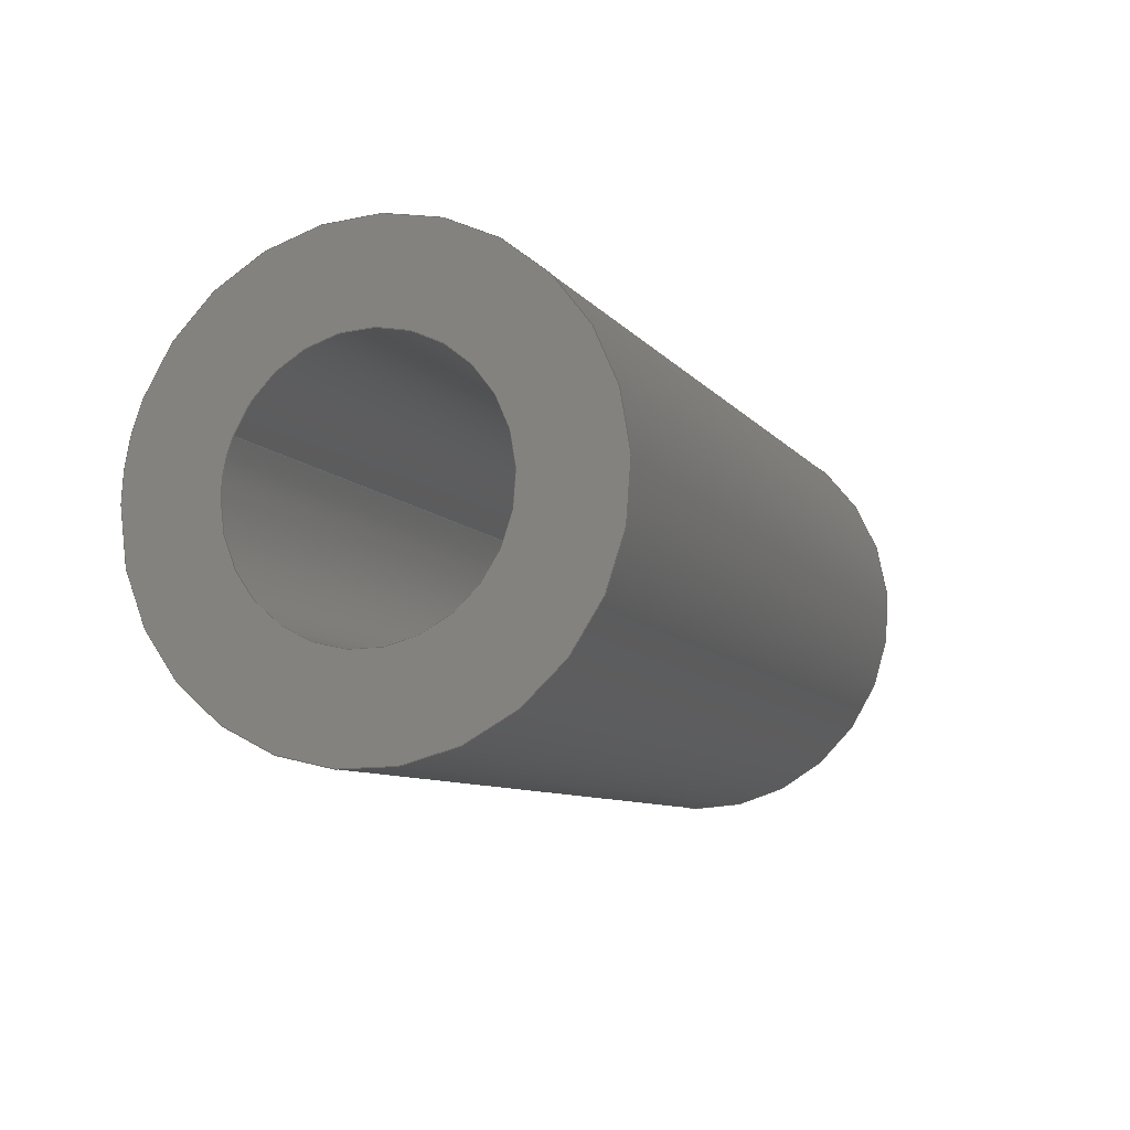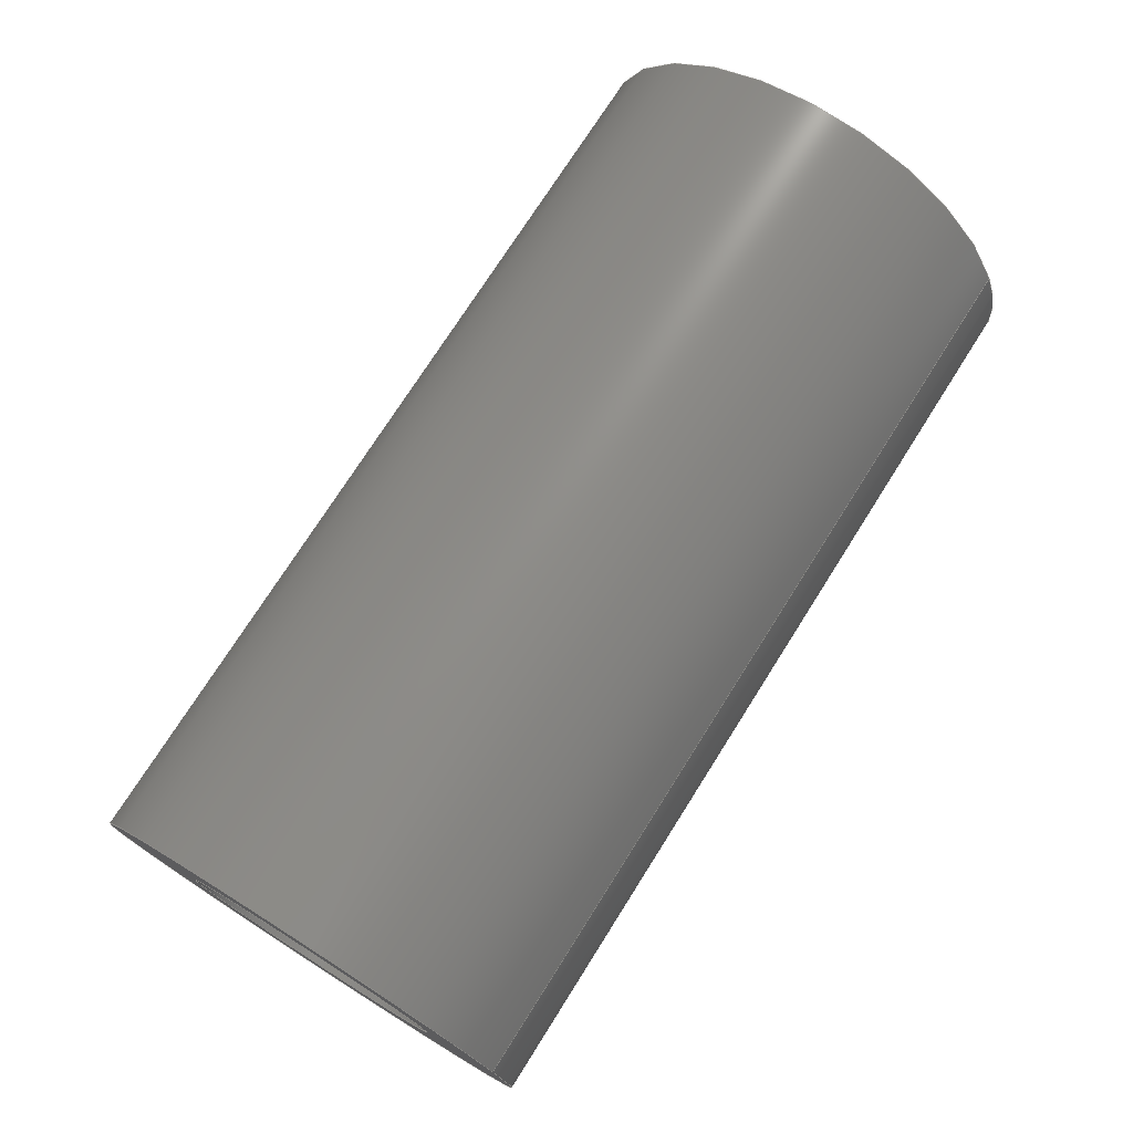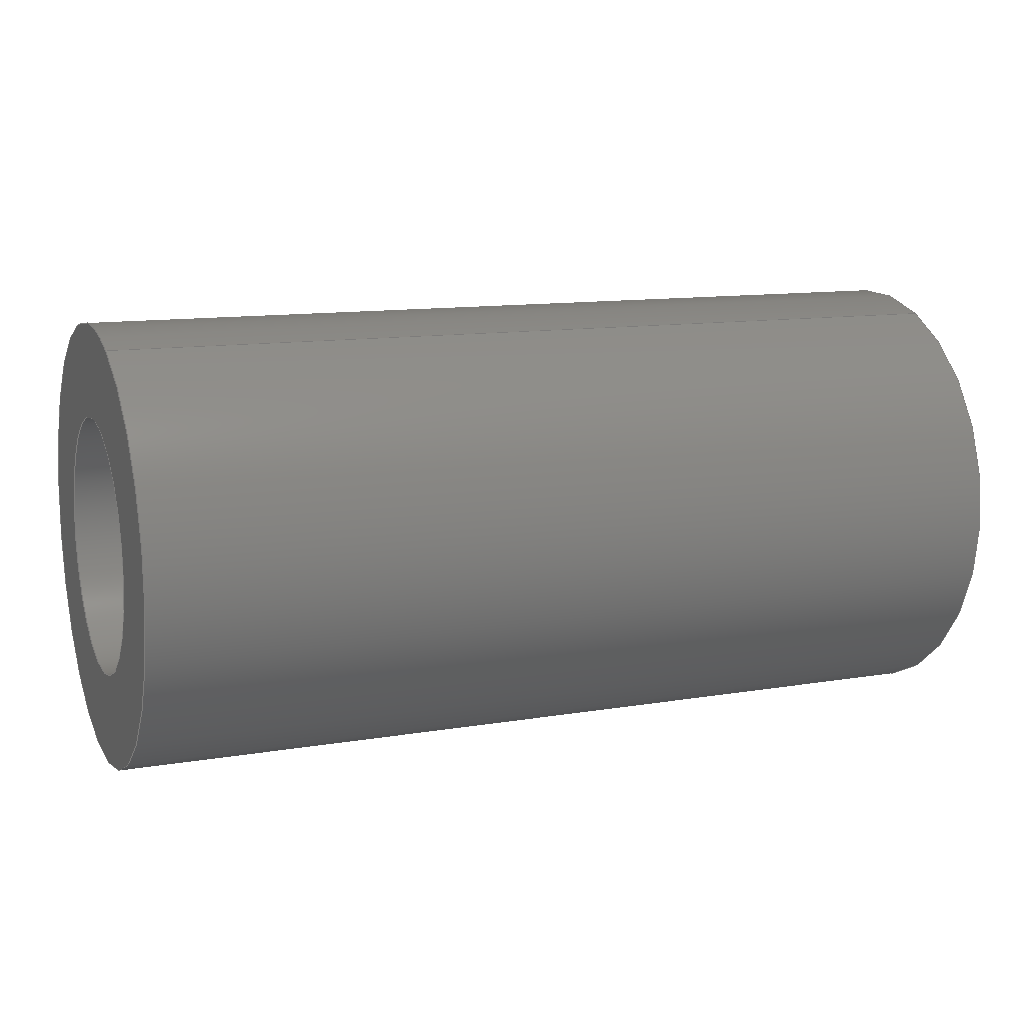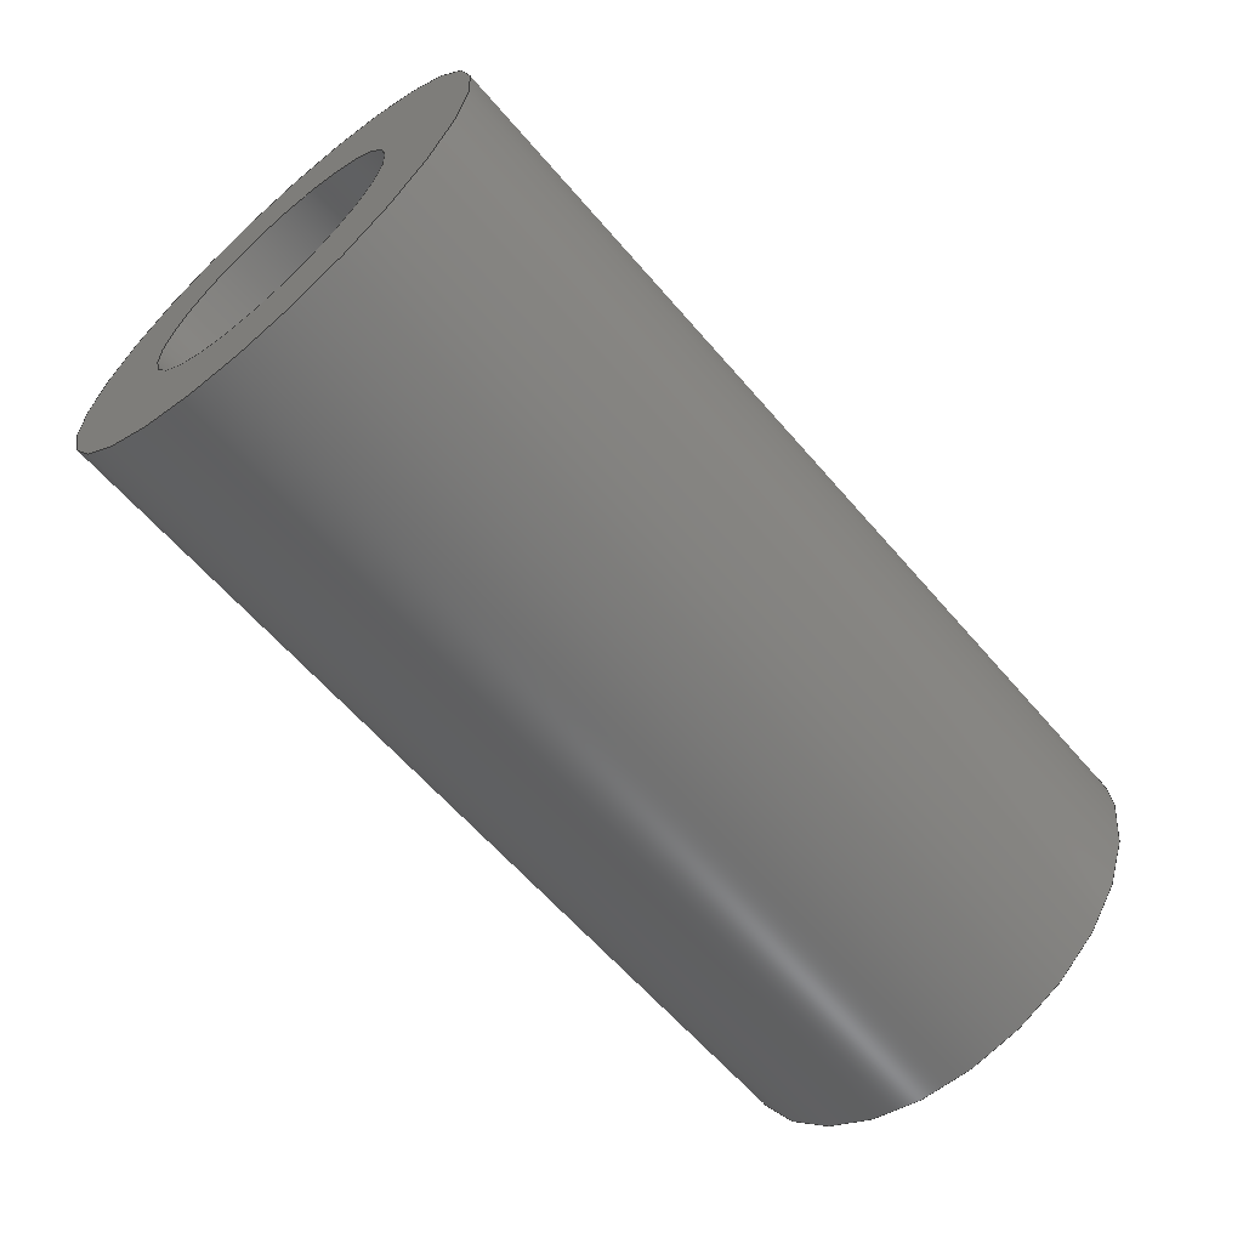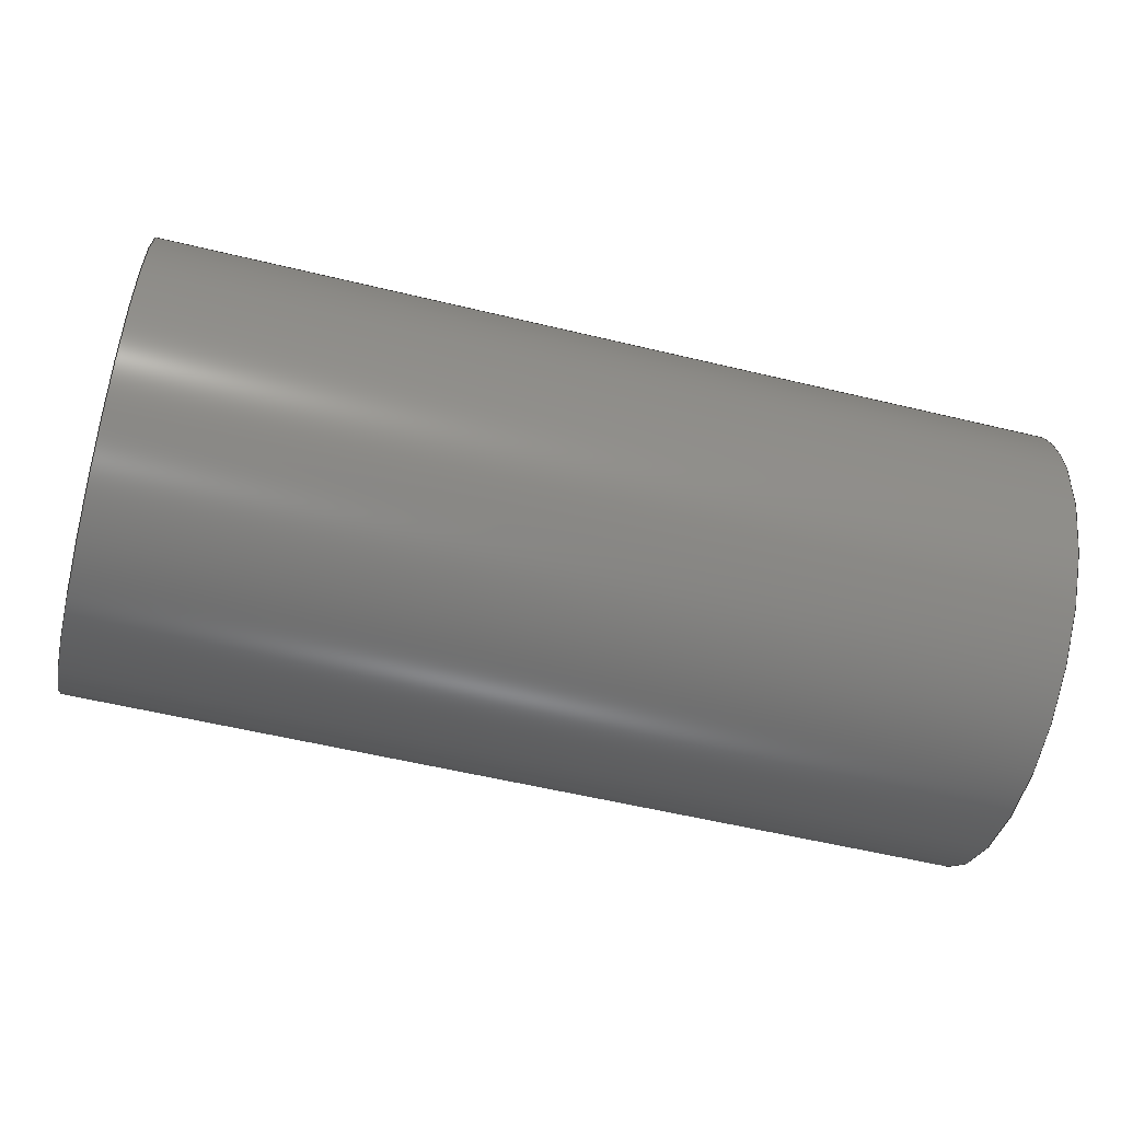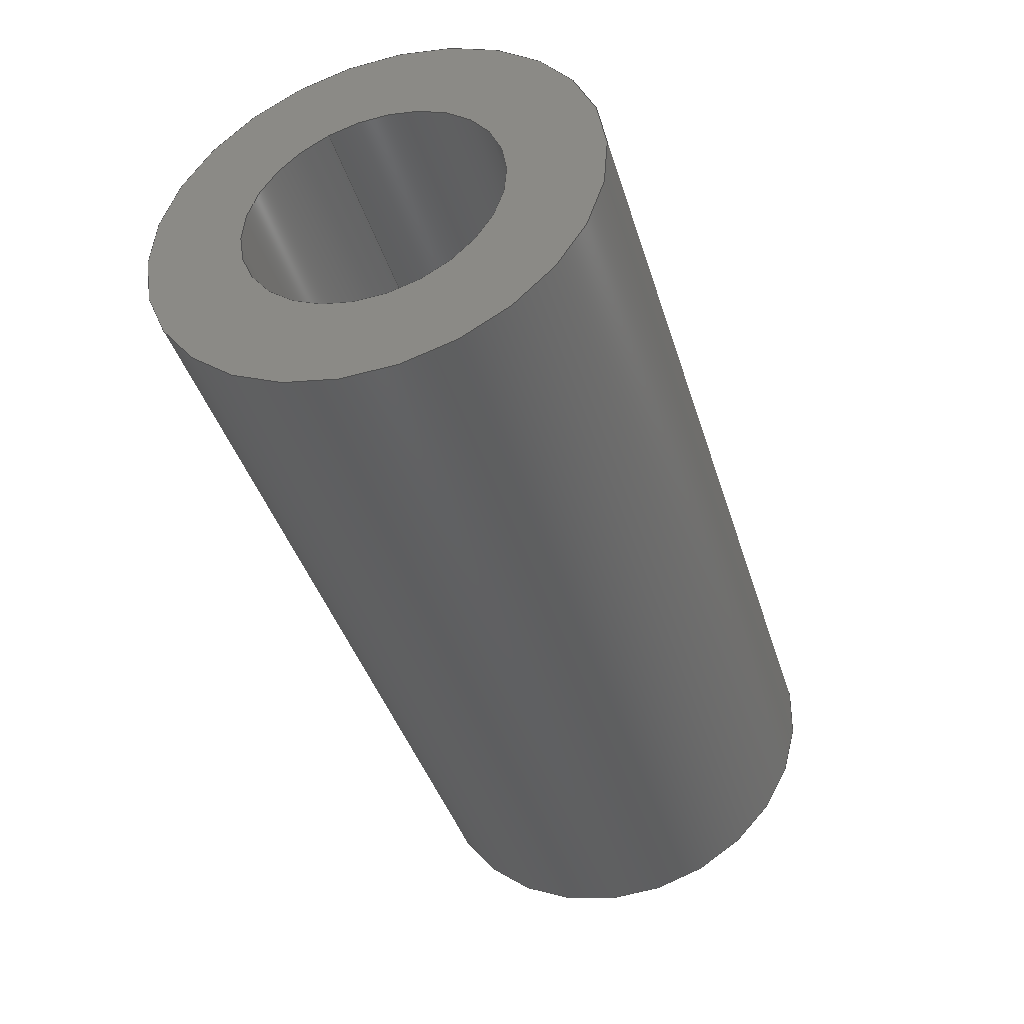
<metadata>
{"format":"step","ext":"step","renderer":"f3d","projection":"perspective","resolution":1024,"background":"white","views":[{"elev":-8.5,"azim":-69.2,"up":"+Z"},{"elev":74.0,"azim":122.3,"up":"+Z"},{"elev":11.7,"azim":-22.3,"up":"+Y"},{"elev":-61.8,"azim":130.5,"up":"+Z"},{"elev":-55.5,"azim":165.7,"up":"+Z"},{"elev":-41.4,"azim":106.7,"up":"+Y"}]}
</metadata>
<code>
ISO-10303-21;
DATA;
#1=PROPERTY_DEFINITION_REPRESENTATION(#5,#3);
#2=PROPERTY_DEFINITION_REPRESENTATION(#6,#4);
#3=REPRESENTATION('',(#7),#108);
#4=REPRESENTATION('',(#8),#108);
#5=PROPERTY_DEFINITION('pmi validation property','',#113);
#6=PROPERTY_DEFINITION('pmi validation property','',#113);
#7=VALUE_REPRESENTATION_ITEM('number of annotations',COUNT_MEASURE(0));
#8=VALUE_REPRESENTATION_ITEM('number of views',COUNT_MEASURE(0));
#9=SHAPE_REPRESENTATION_RELATIONSHIP('','',#66,#10);
#10=ADVANCED_BREP_SHAPE_REPRESENTATION('',(#64),#108);
#11=CYLINDRICAL_SURFACE('',#74,0.001191);
#12=CYLINDRICAL_SURFACE('',#75,0.0006906);
#13=ORIENTED_EDGE('',*,*,#21,.F.);
#14=ORIENTED_EDGE('',*,*,#22,.T.);
#15=ORIENTED_EDGE('',*,*,#23,.F.);
#16=ORIENTED_EDGE('',*,*,#24,.F.);
#17=ORIENTED_EDGE('',*,*,#24,.T.);
#18=ORIENTED_EDGE('',*,*,#22,.F.);
#19=ORIENTED_EDGE('',*,*,#23,.T.);
#20=ORIENTED_EDGE('',*,*,#21,.T.);
#21=EDGE_CURVE('',#25,#25,#29,.T.);
#22=EDGE_CURVE('',#26,#26,#30,.T.);
#23=EDGE_CURVE('',#27,#27,#31,.F.);
#24=EDGE_CURVE('',#28,#28,#32,.T.);
#25=VERTEX_POINT('',#97);
#26=VERTEX_POINT('',#99);
#27=VERTEX_POINT('',#102);
#28=VERTEX_POINT('',#104);
#29=CIRCLE('',#69,0.0006906);
#30=CIRCLE('',#70,0.001191);
#31=CIRCLE('',#72,0.0006906);
#32=CIRCLE('',#73,0.001191);
#33=EDGE_LOOP('',(#13));
#34=EDGE_LOOP('',(#14));
#35=EDGE_LOOP('',(#15));
#36=EDGE_LOOP('',(#16));
#37=EDGE_LOOP('',(#17));
#38=EDGE_LOOP('',(#18));
#39=EDGE_LOOP('',(#19));
#40=EDGE_LOOP('',(#20));
#41=FACE_BOUND('',#33,.T.);
#42=FACE_BOUND('',#34,.T.);
#43=FACE_BOUND('',#35,.T.);
#44=FACE_BOUND('',#36,.T.);
#45=FACE_BOUND('',#37,.T.);
#46=FACE_BOUND('',#38,.T.);
#47=FACE_BOUND('',#39,.T.);
#48=FACE_BOUND('',#40,.T.);
#49=PLANE('',#68);
#50=PLANE('',#71);
#51=ADVANCED_FACE('',(#41,#42),#49,.T.);
#52=ADVANCED_FACE('',(#43,#44),#50,.F.);
#53=ADVANCED_FACE('',(#45,#46),#11,.T.);
#54=ADVANCED_FACE('',(#47,#48),#12,.F.);
#55=CLOSED_SHELL('',(#51,#52,#53,#54));
#56=STYLED_ITEM('',(#57),#64);
#57=PRESENTATION_STYLE_ASSIGNMENT((#58));
#58=SURFACE_STYLE_USAGE(.BOTH.,#59);
#59=SURFACE_SIDE_STYLE('',(#60));
#60=SURFACE_STYLE_FILL_AREA(#61);
#61=FILL_AREA_STYLE('',(#62));
#62=FILL_AREA_STYLE_COLOUR('',#63);
#63=COLOUR_RGB('',0.1961,0.1961,0.1961);
#64=MANIFOLD_SOLID_BREP('bracesb5',#55);
#65=SHAPE_DEFINITION_REPRESENTATION(#113,#66);
#66=SHAPE_REPRESENTATION('bracesb5',(#67),#108);
#67=AXIS2_PLACEMENT_3D('',#94,#76,#77);
#68=AXIS2_PLACEMENT_3D('',#95,#78,#79);
#69=AXIS2_PLACEMENT_3D('',#96,#80,#81);
#70=AXIS2_PLACEMENT_3D('',#98,#82,#83);
#71=AXIS2_PLACEMENT_3D('',#100,#84,#85);
#72=AXIS2_PLACEMENT_3D('',#101,#86,#87);
#73=AXIS2_PLACEMENT_3D('',#103,#88,#89);
#74=AXIS2_PLACEMENT_3D('',#105,#90,#91);
#75=AXIS2_PLACEMENT_3D('',#106,#92,#93);
#76=DIRECTION('',(0,0,1));
#77=DIRECTION('',(1,0,0));
#78=DIRECTION('',(1,1.84e-17,1.109e-17));
#79=DIRECTION('',(3.038e-18,0.3897,-0.9209));
#80=DIRECTION('',(1,1.84e-17,1.109e-17));
#81=DIRECTION('',(-2.127e-17,0.9209,0.3897));
#82=DIRECTION('',(1,1.84e-17,1.109e-17));
#83=DIRECTION('',(-2.127e-17,0.9209,0.3897));
#84=DIRECTION('',(1,1.84e-17,1.109e-17));
#85=DIRECTION('',(-1.991e-17,0.9877,0.1564));
#86=DIRECTION('',(1,1.84e-17,1.109e-17));
#87=DIRECTION('',(-1.84e-17,1,0));
#88=DIRECTION('',(1,1.84e-17,1.109e-17));
#89=DIRECTION('',(-1.84e-17,1,0));
#90=DIRECTION('',(1,1.84e-17,1.109e-17));
#91=DIRECTION('',(-2.127e-17,0.9209,0.3897));
#92=DIRECTION('',(1,1.84e-17,1.109e-17));
#93=DIRECTION('',(-2.127e-17,0.9209,0.3897));
#94=CARTESIAN_POINT('',(0,0,0));
#95=CARTESIAN_POINT('',(0.04243,0.298,0.09829));
#96=CARTESIAN_POINT('',(0.04243,0.3084,0.1027));
#97=CARTESIAN_POINT('',(0.04243,0.309,0.103));
#98=CARTESIAN_POINT('',(0.04243,0.3084,0.1027));
#99=CARTESIAN_POINT('',(0.04243,0.3095,0.1032));
#100=CARTESIAN_POINT('',(0.03767,0.3188,0.07638));
#101=CARTESIAN_POINT('',(0.03767,0.3084,0.1027));
#102=CARTESIAN_POINT('',(0.03767,0.3091,0.1027));
#103=CARTESIAN_POINT('',(0.03767,0.3084,0.1027));
#104=CARTESIAN_POINT('',(0.03767,0.3096,0.1027));
#105=CARTESIAN_POINT('',(0.03608,0.3084,0.1027));
#106=CARTESIAN_POINT('',(0.03608,0.3084,0.1027));
#107=MECHANICAL_DESIGN_GEOMETRIC_PRESENTATION_REPRESENTATION('',(#56),#108);
#108=(
GEOMETRIC_REPRESENTATION_CONTEXT(3)
GLOBAL_UNCERTAINTY_ASSIGNED_CONTEXT((#109))
GLOBAL_UNIT_ASSIGNED_CONTEXT((#112,#111,#110))
REPRESENTATION_CONTEXT('bracesb5','TOP_LEVEL_ASSEMBLY_PART')
);
#109=UNCERTAINTY_MEASURE_WITH_UNIT(LENGTH_MEASURE(5e-06),#112,
'DISTANCE_ACCURACY_VALUE','Maximum Tolerance applied to model');
#110=(
NAMED_UNIT(*)
SI_UNIT($,.STERADIAN.)
SOLID_ANGLE_UNIT()
);
#111=(
NAMED_UNIT(*)
PLANE_ANGLE_UNIT()
SI_UNIT($,.RADIAN.)
);
#112=(
LENGTH_UNIT()
NAMED_UNIT(*)
SI_UNIT($,.METRE.)
);
#113=PRODUCT_DEFINITION_SHAPE('','',#114);
#114=PRODUCT_DEFINITION('','',#116,#115);
#115=PRODUCT_DEFINITION_CONTEXT('',#122,'design');
#116=PRODUCT_DEFINITION_FORMATION_WITH_SPECIFIED_SOURCE('','',#118,
 .NOT_KNOWN.);
#117=PRODUCT_RELATED_PRODUCT_CATEGORY('','',(#118));
#118=PRODUCT('bracesb5','bracesb5','bracesb5',(#120));
#119=PRODUCT_CATEGORY('','');
#120=PRODUCT_CONTEXT('',#122,'mechanical');
#121=APPLICATION_PROTOCOL_DEFINITION('international standard',
'automotive_design',2010,#122);
#122=APPLICATION_CONTEXT(
'core data for automotive mechanical design processes');
ENDSEC;
END-ISO-10303-21;

</code>
